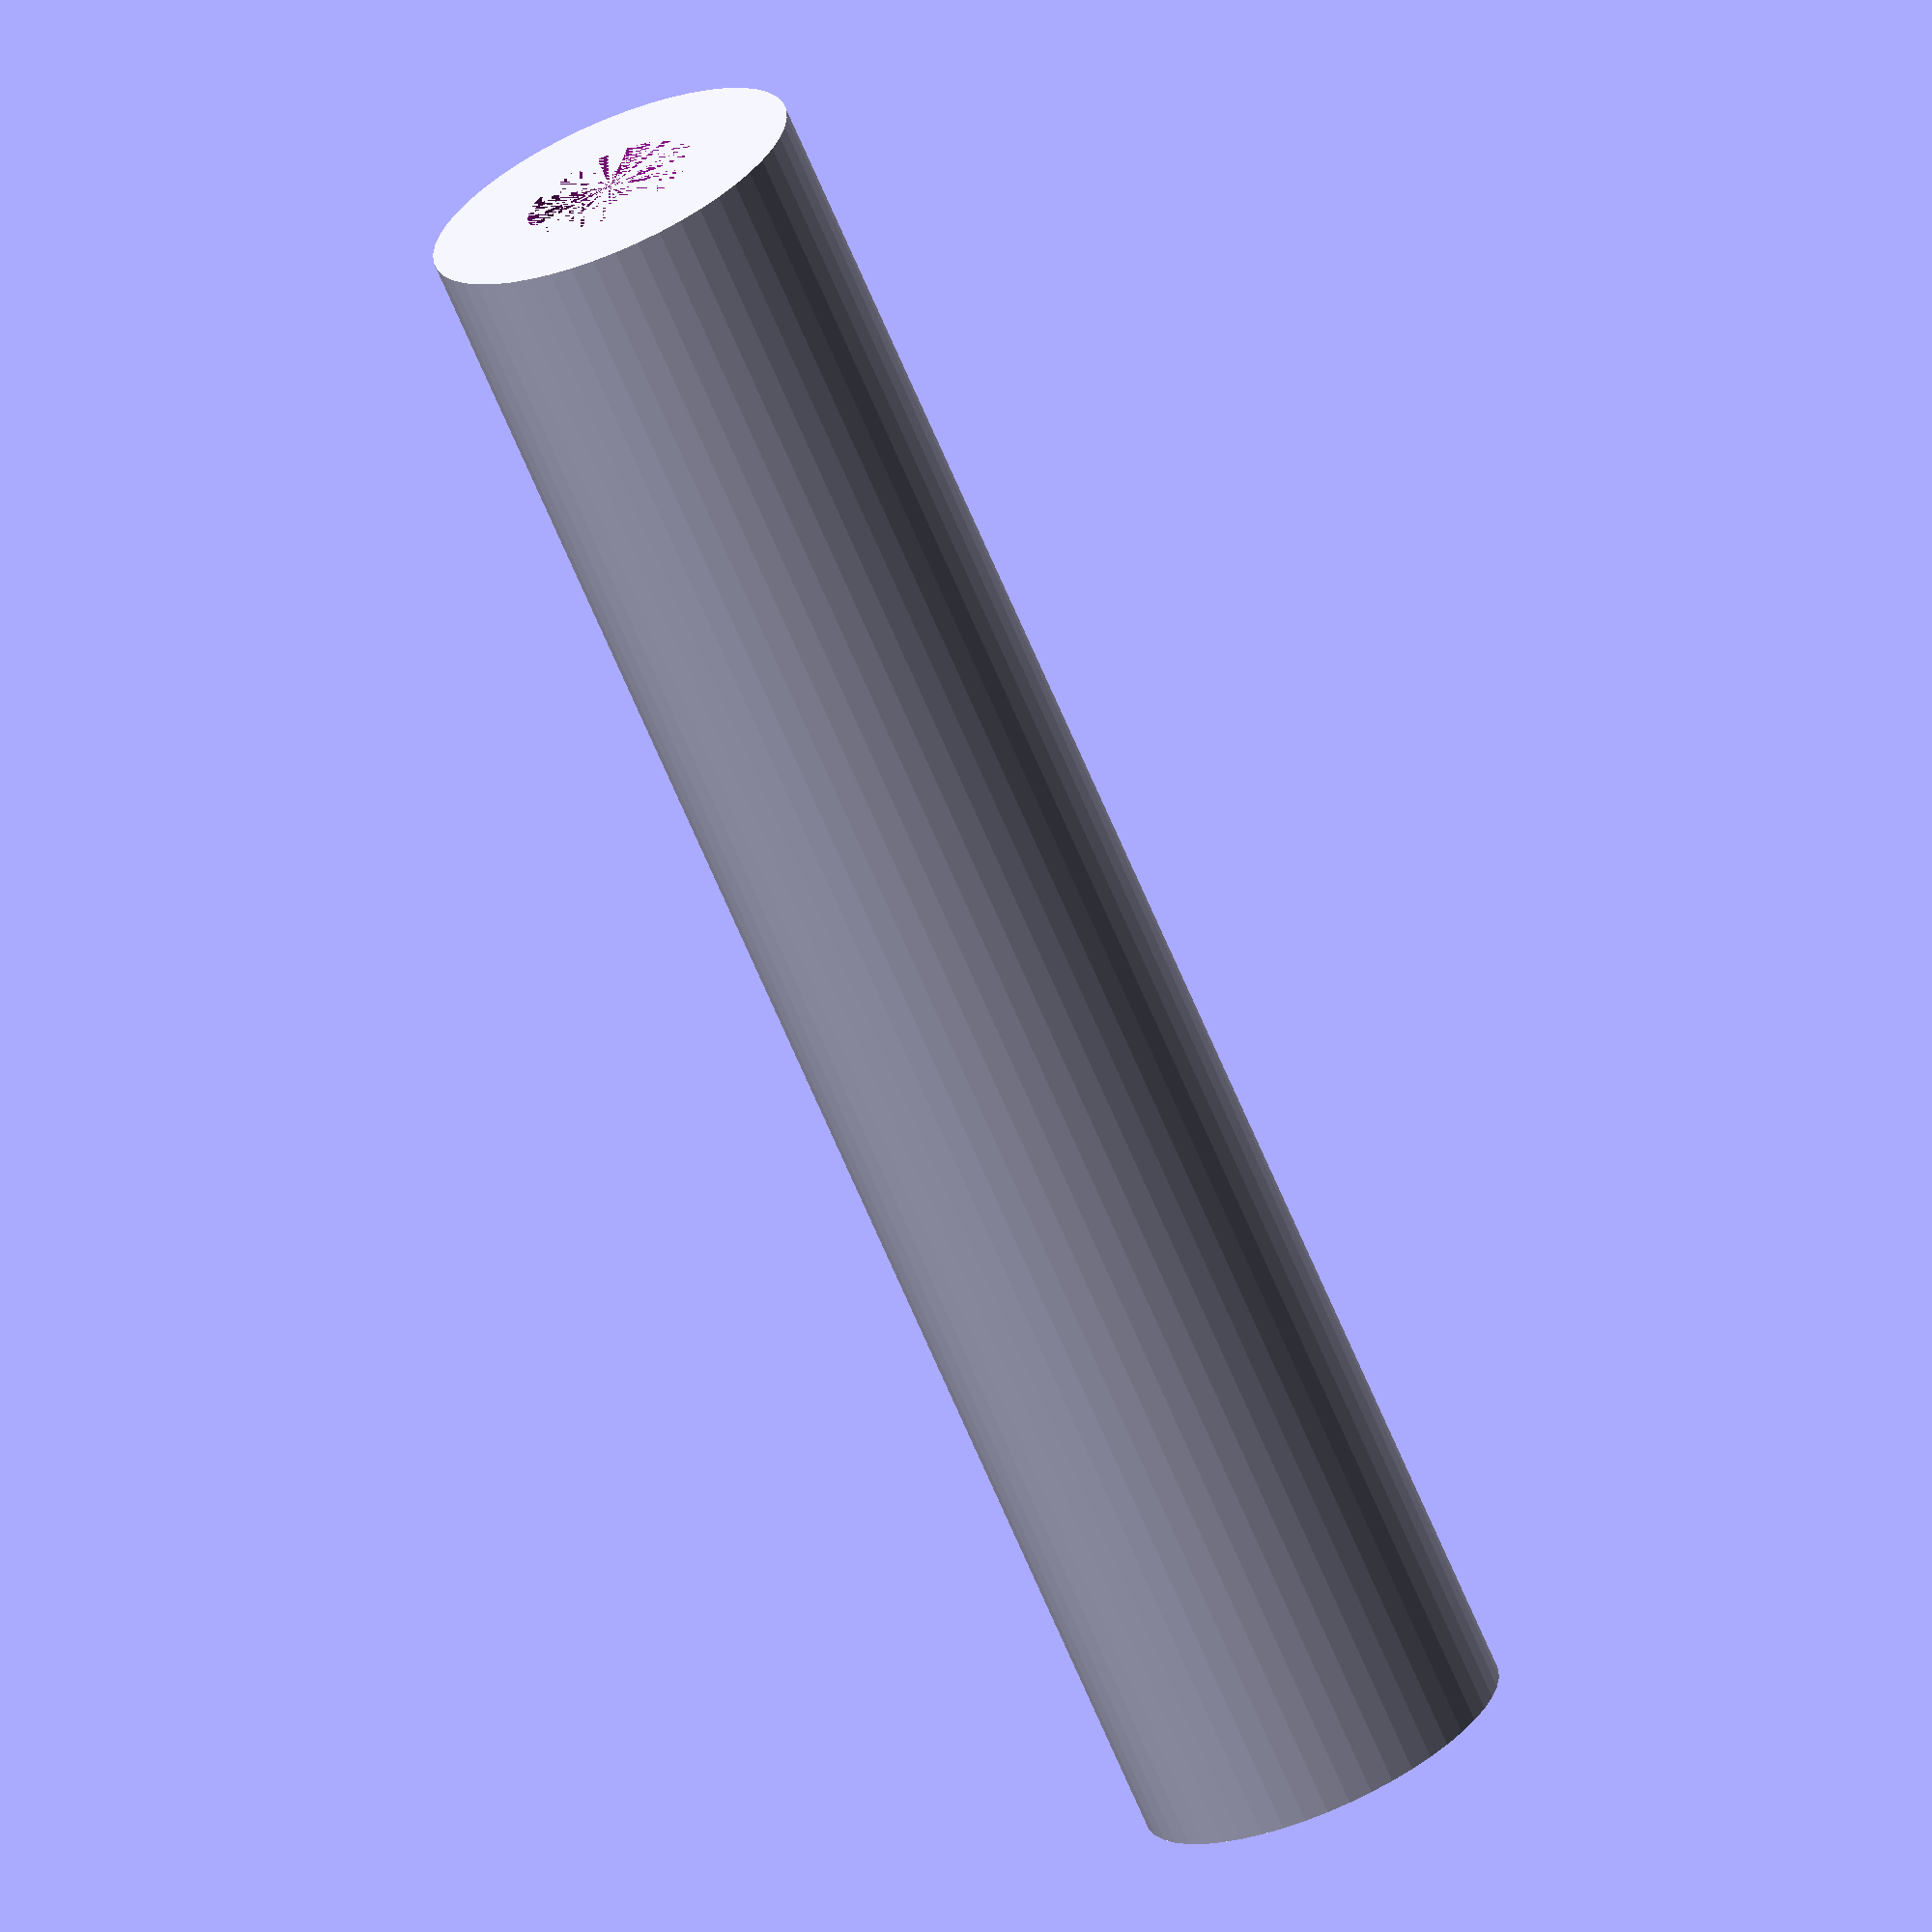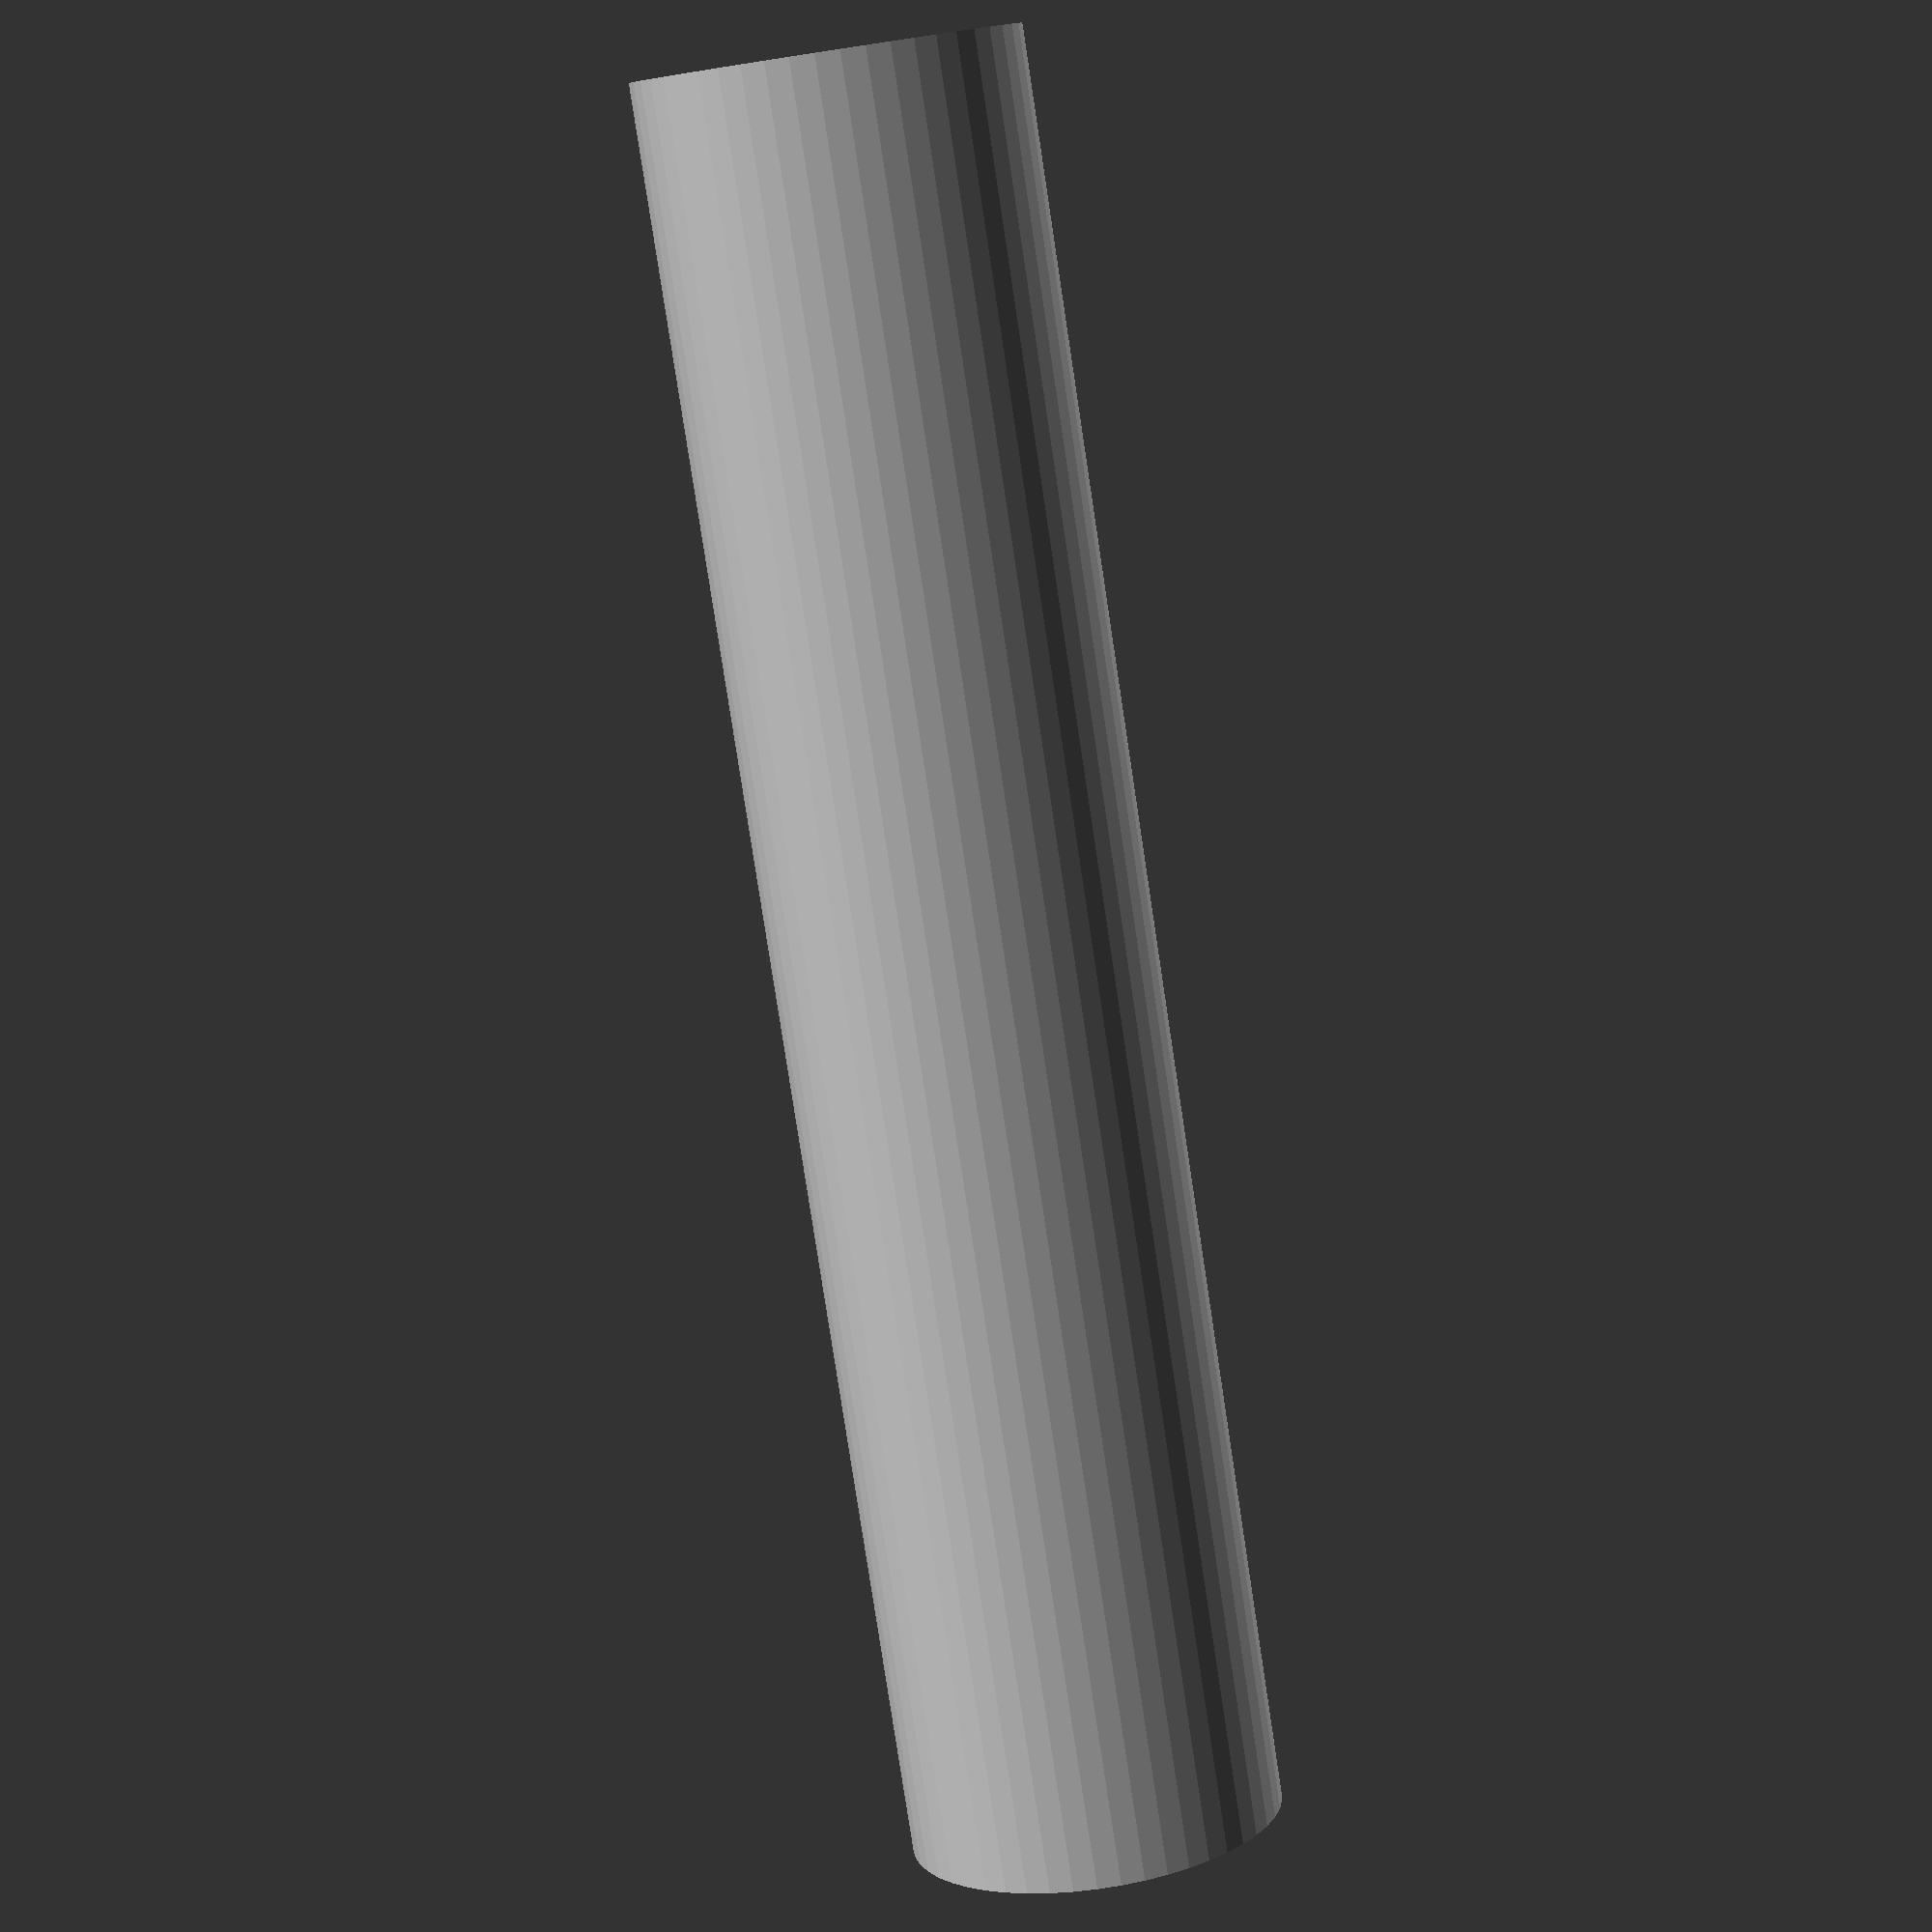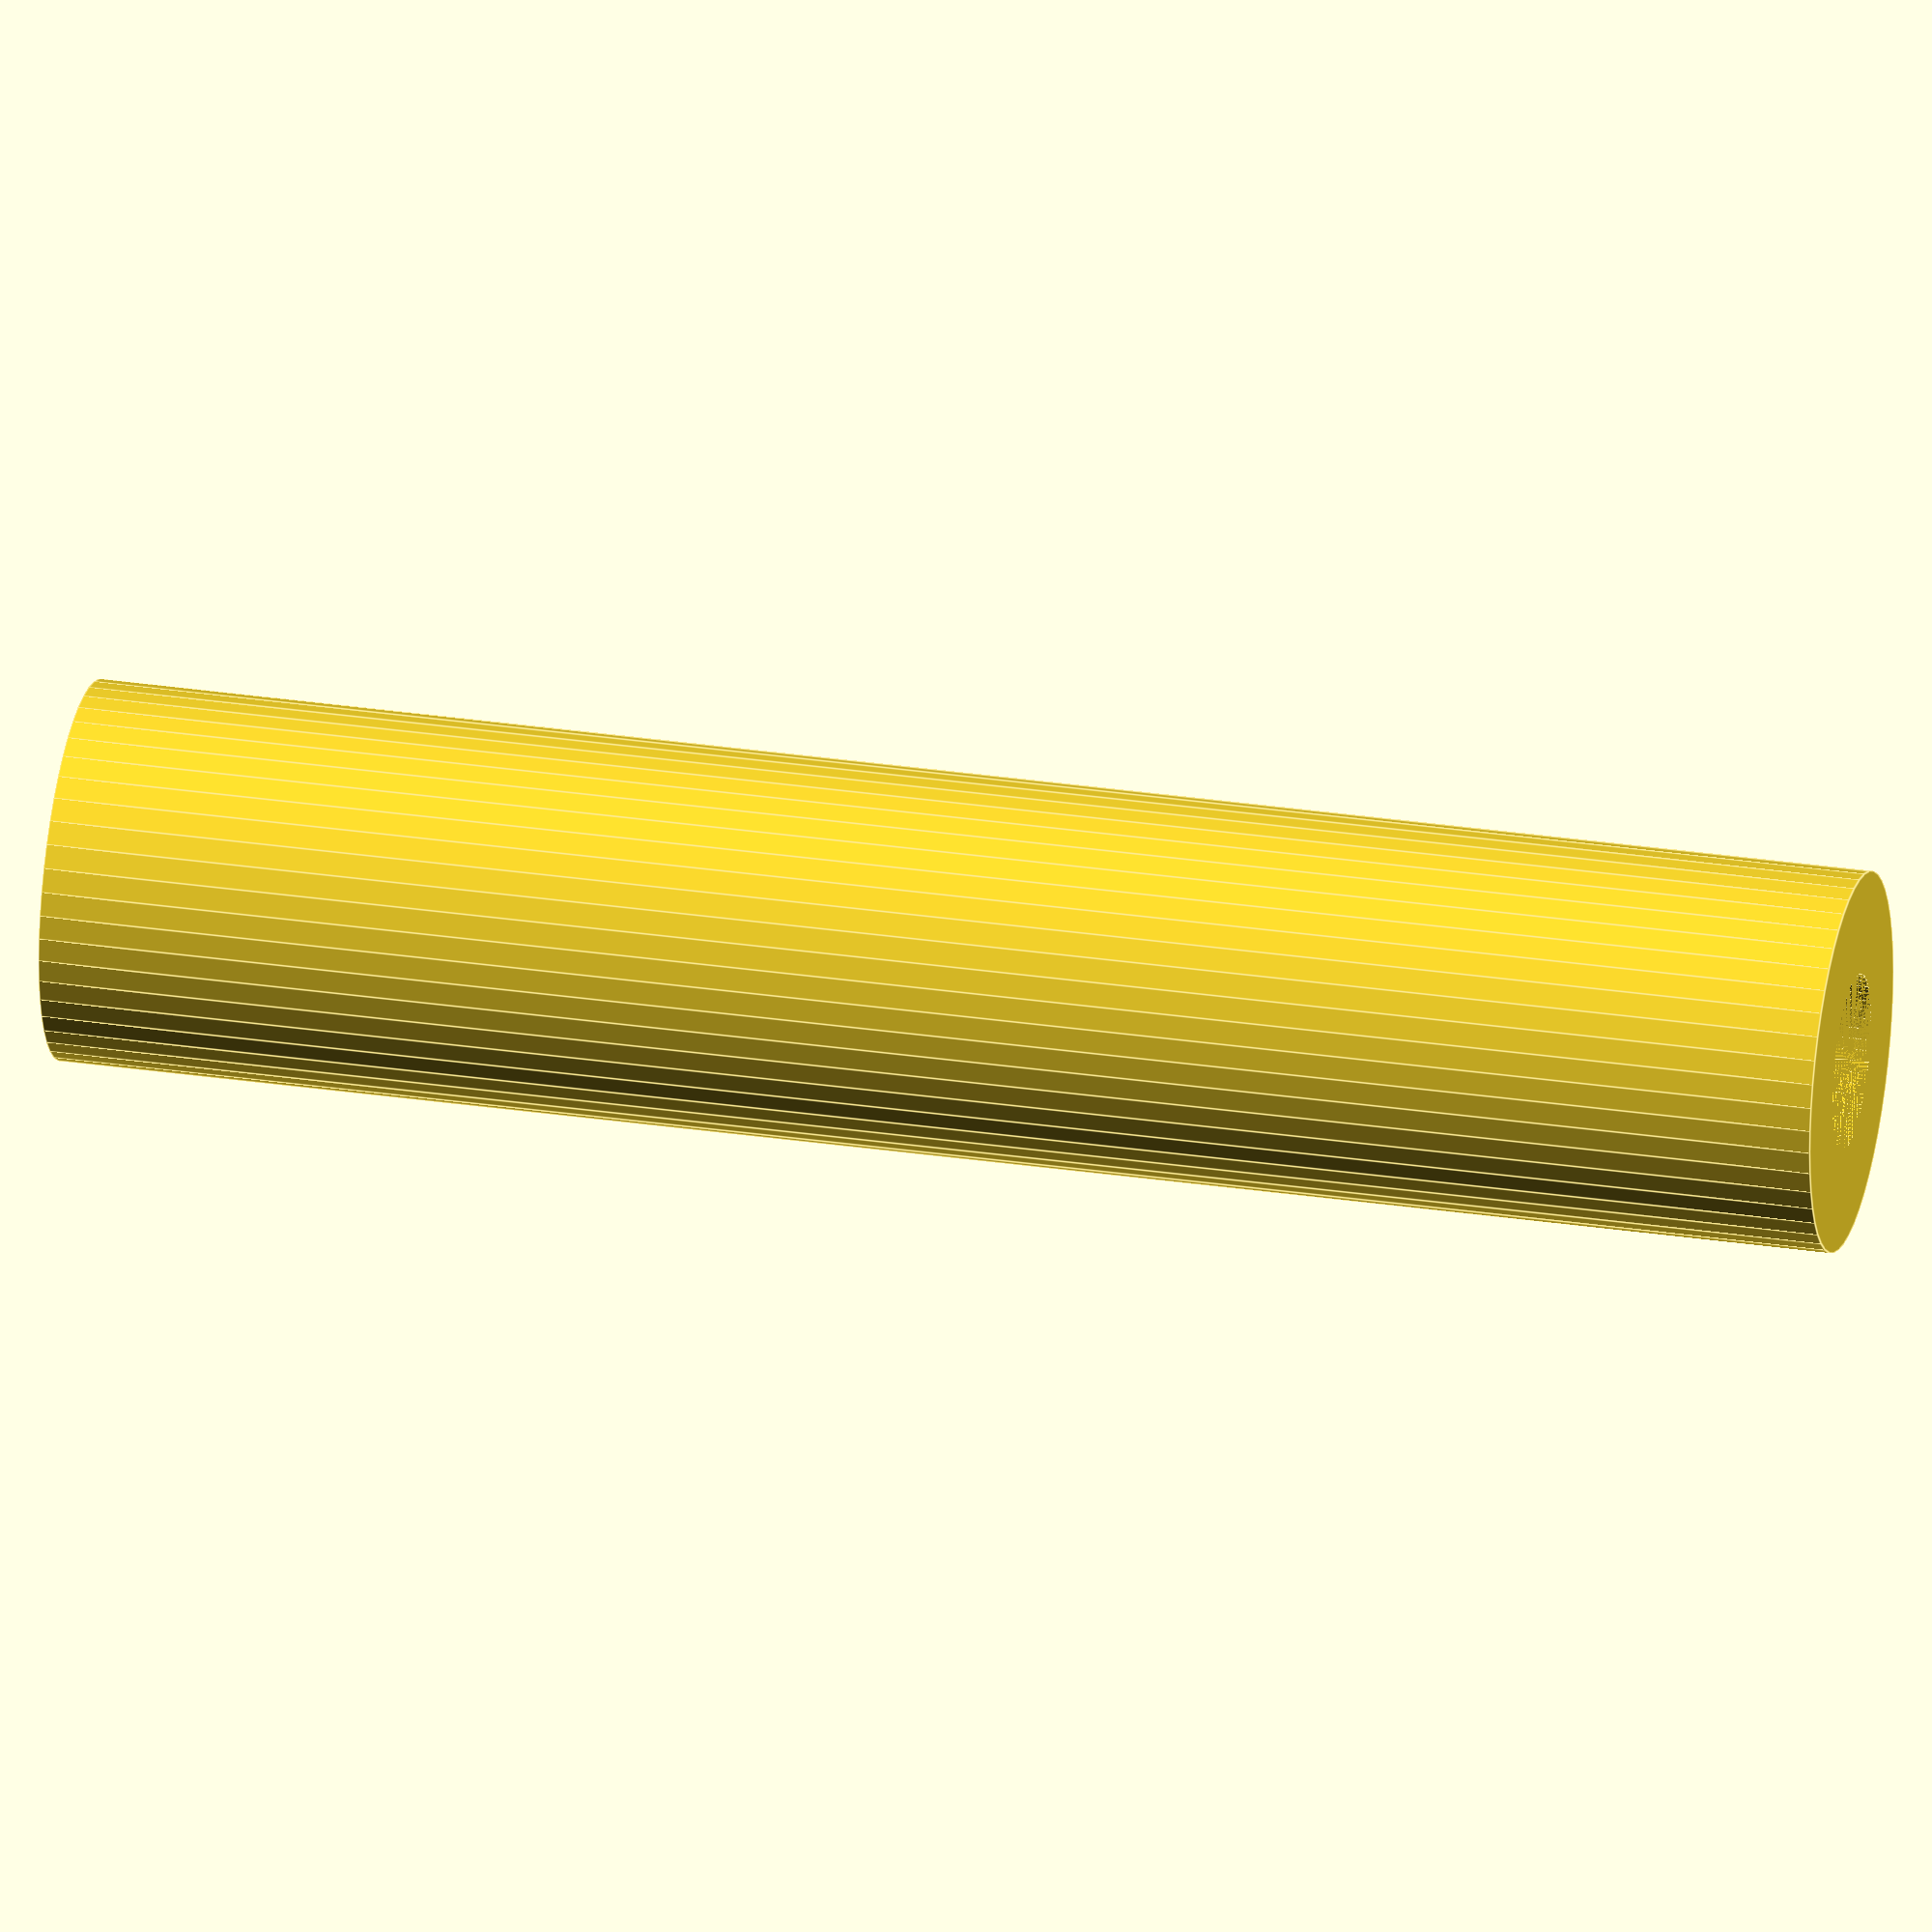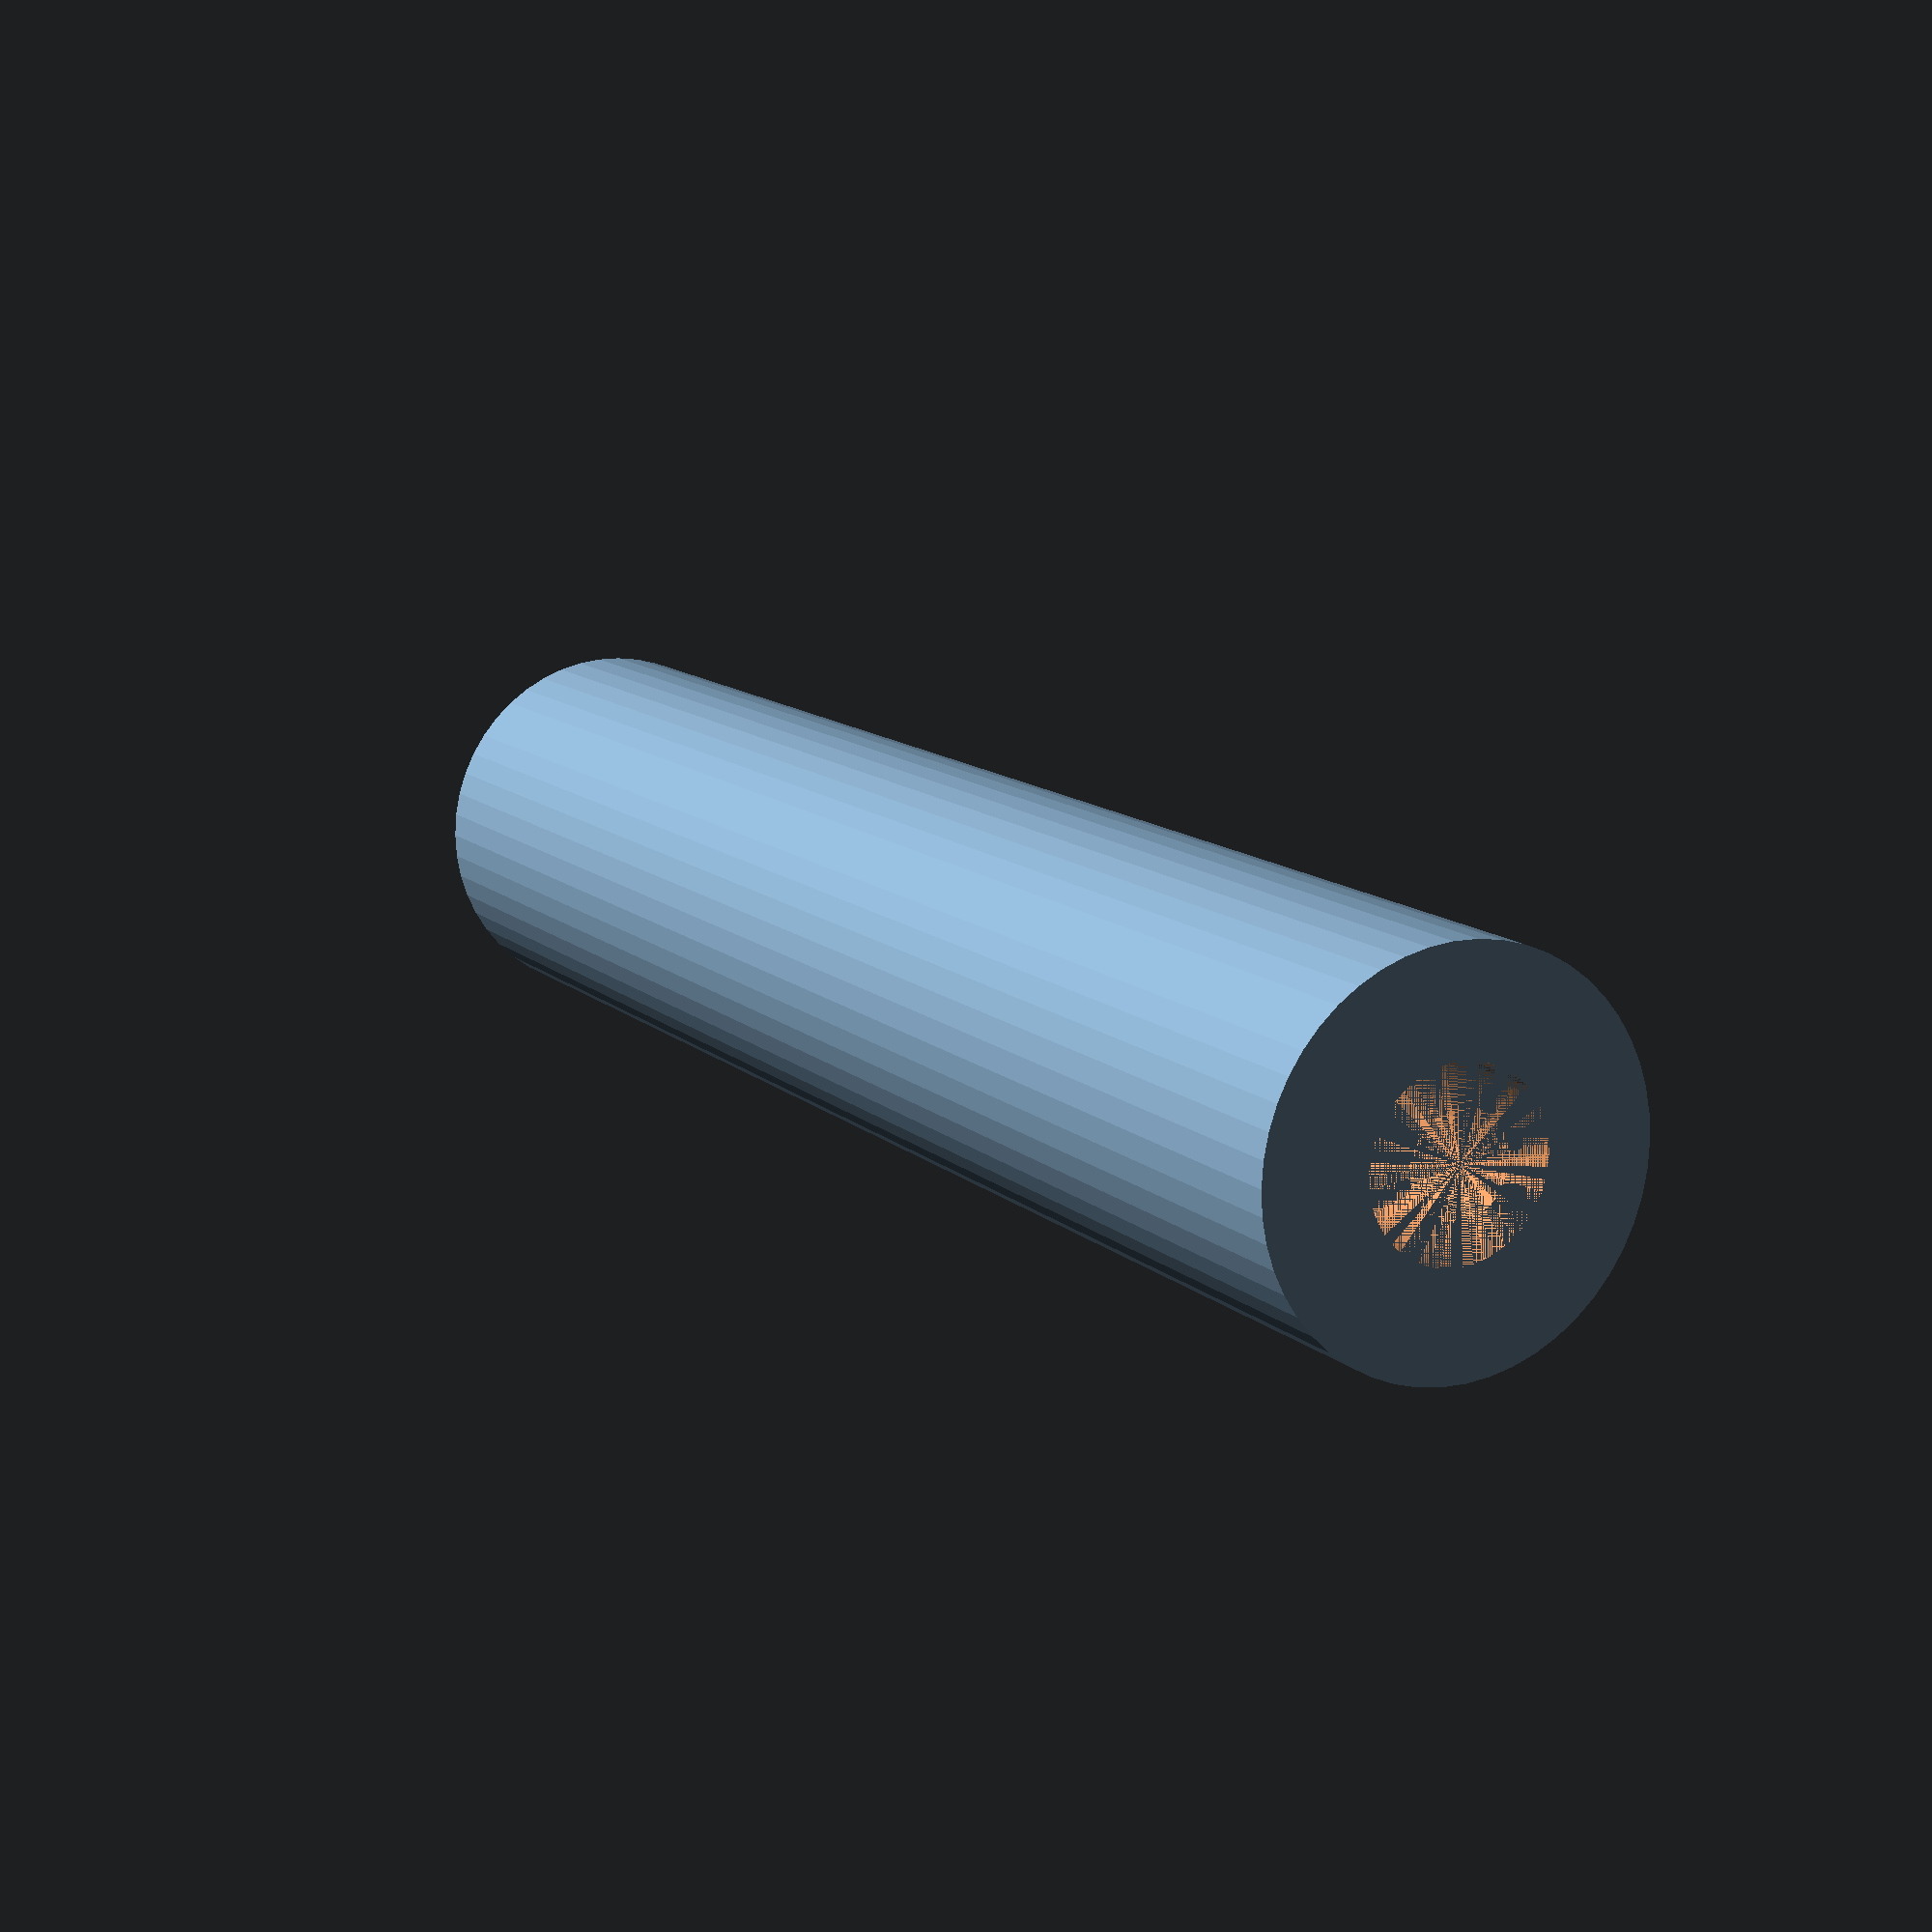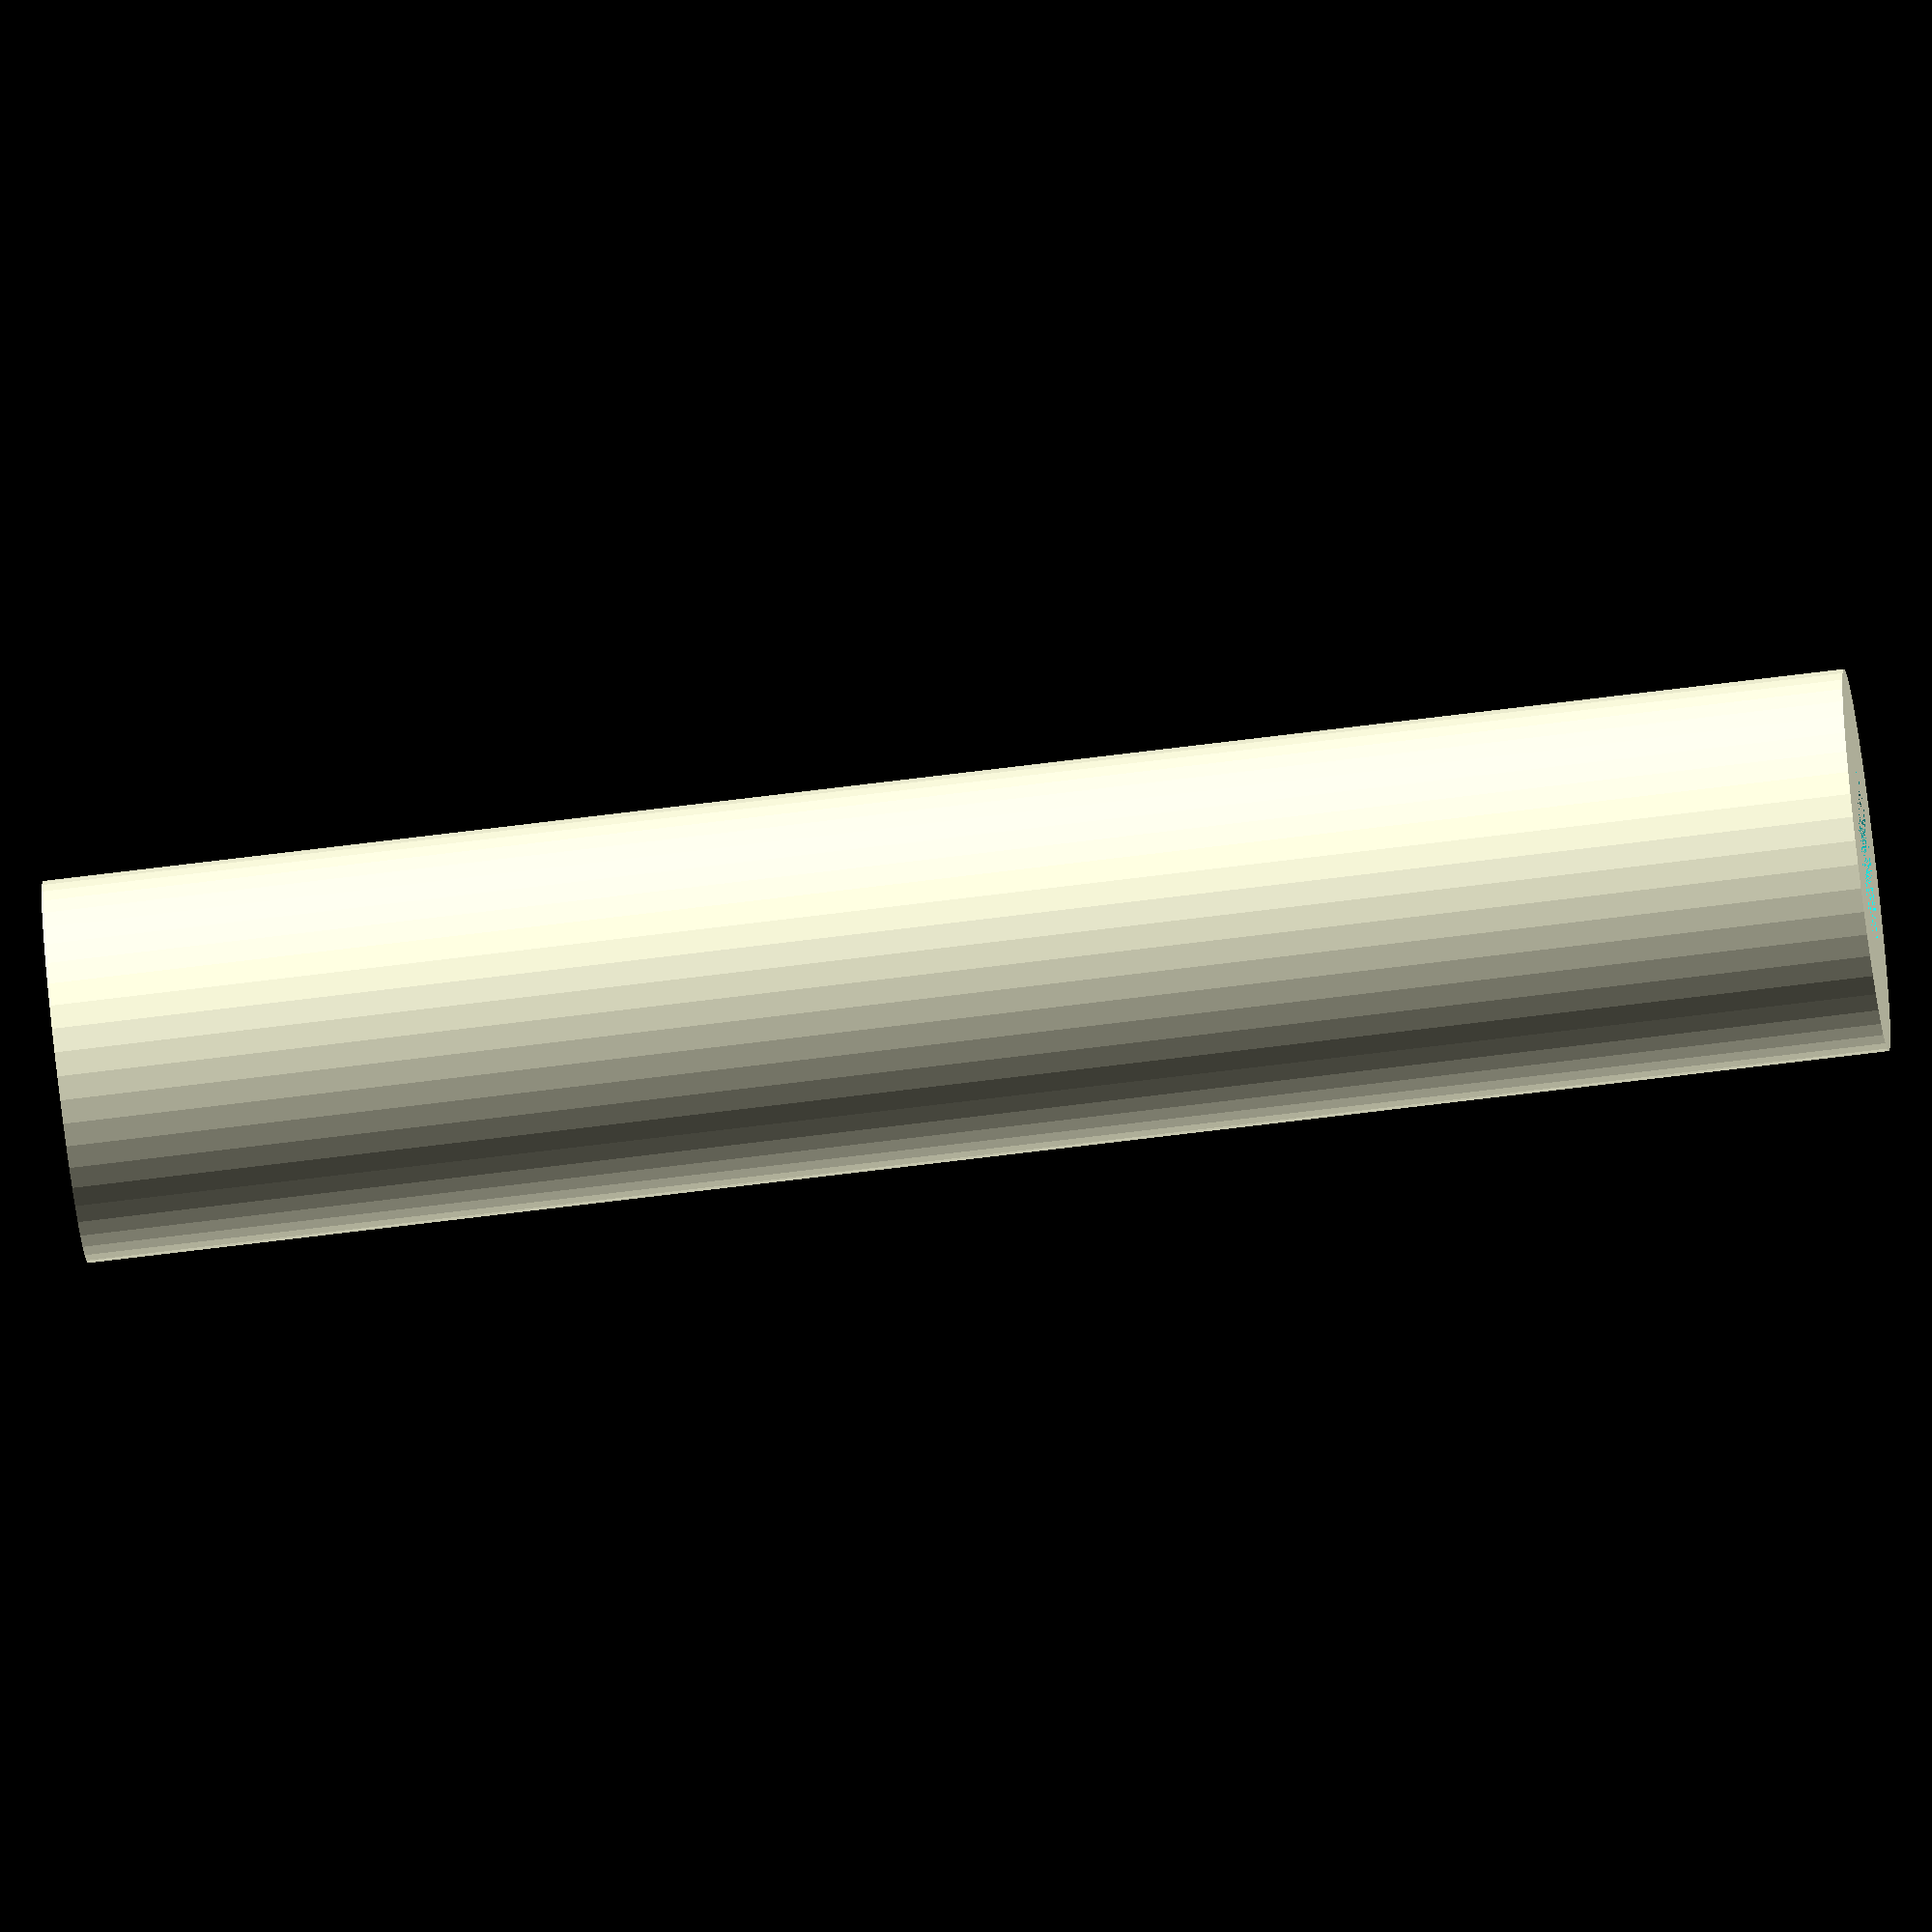
<openscad>
$fn = 50;


difference() {
	union() {
		cylinder(h = 66, r = 7.0000000000);
	}
	union() {
		cylinder(h = 66, r = 3.2500000000);
		cylinder(h = 66, r = 3.2500000000);
		cylinder(h = 66, r = 1.8000000000);
		cylinder(h = 66, r = 1.8000000000);
		cylinder(h = 66, r = 1.8000000000);
		cylinder(h = 66, r = 1.8000000000);
		cylinder(h = 66, r = 1.8000000000);
		cylinder(h = 66, r = 1.8000000000);
	}
}
</openscad>
<views>
elev=69.1 azim=217.8 roll=23.1 proj=o view=solid
elev=79.6 azim=120.3 roll=8.6 proj=p view=wireframe
elev=331.0 azim=194.4 roll=102.6 proj=o view=edges
elev=348.1 azim=122.0 roll=152.9 proj=p view=wireframe
elev=68.7 azim=257.1 roll=97.2 proj=o view=wireframe
</views>
